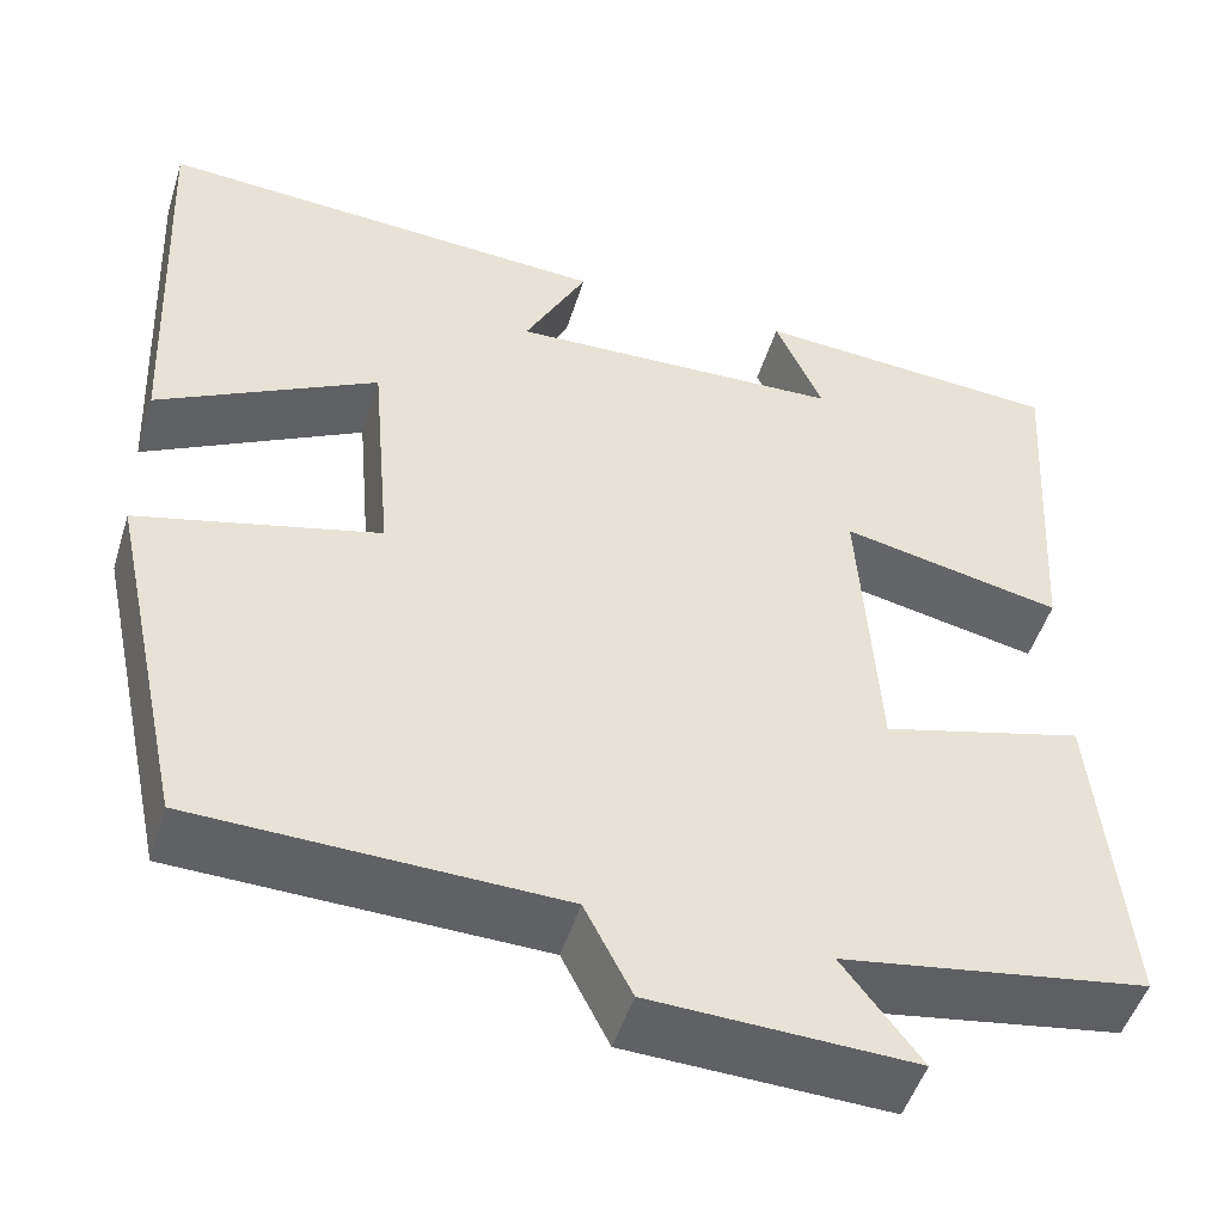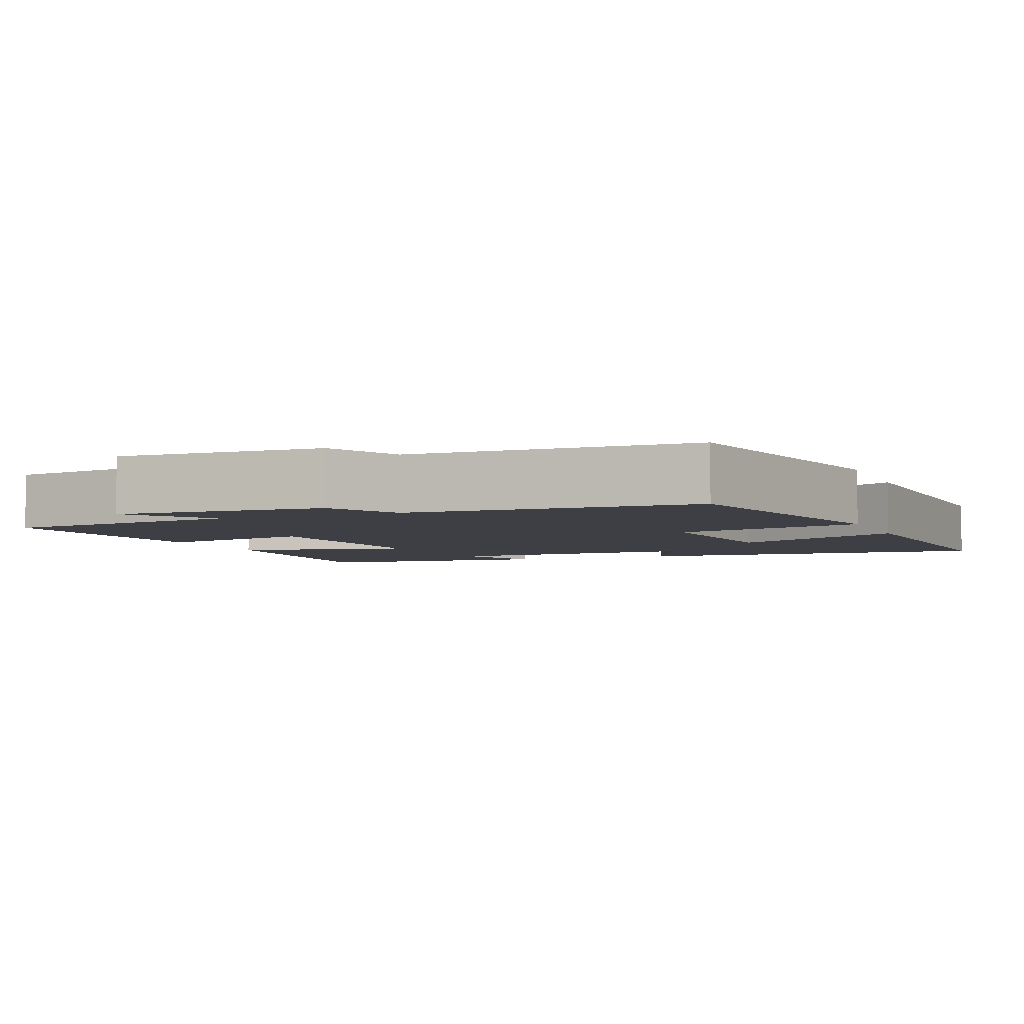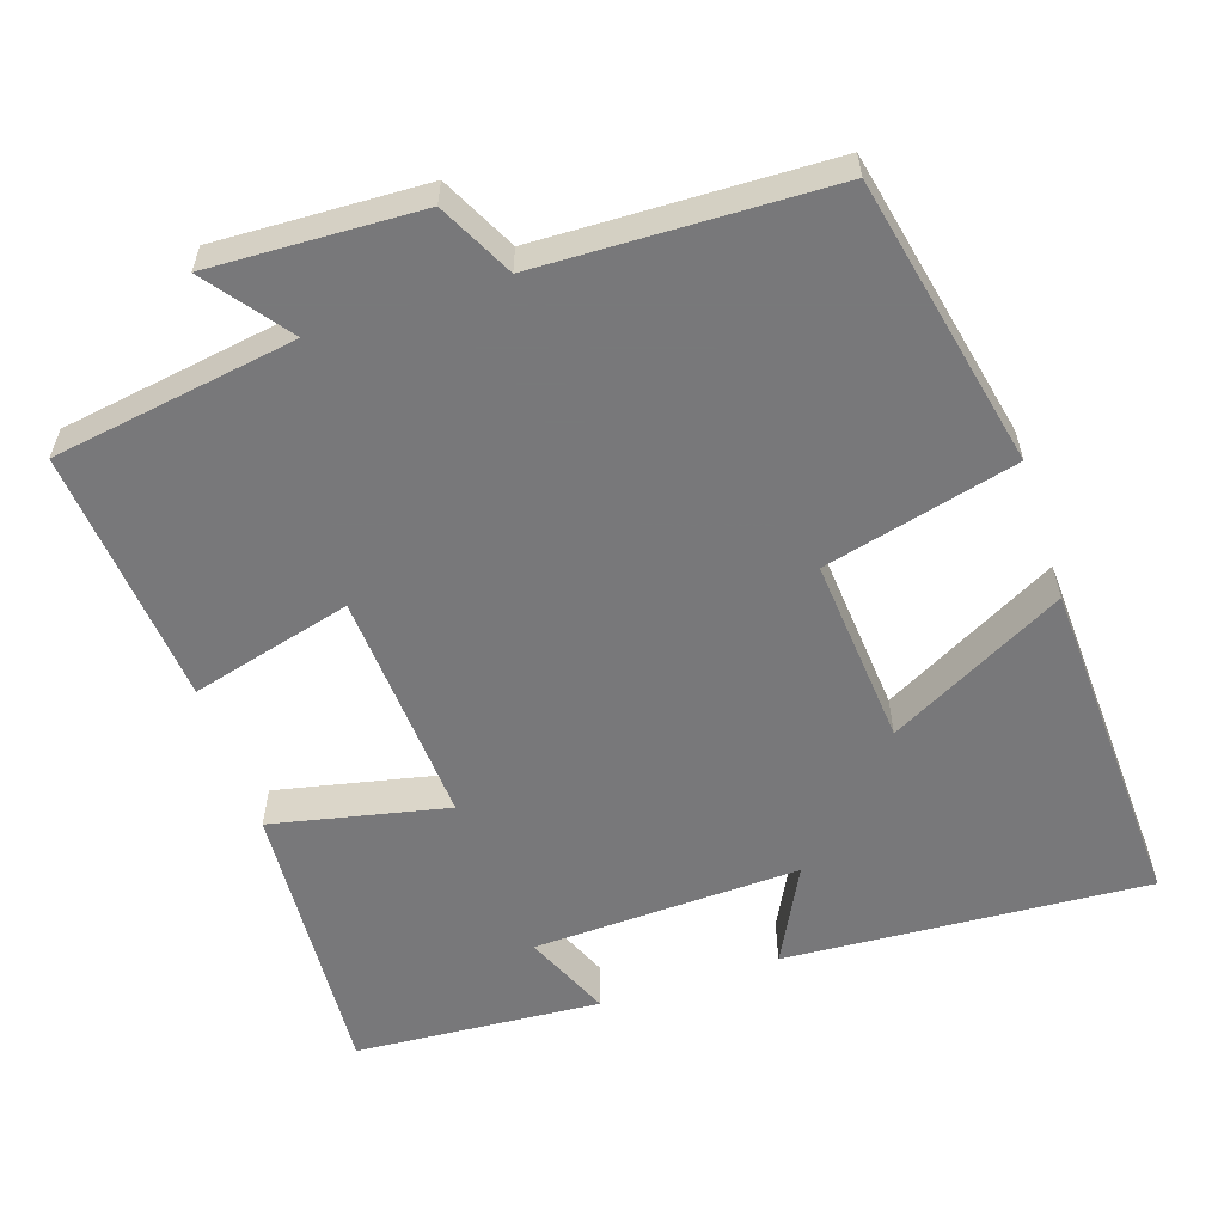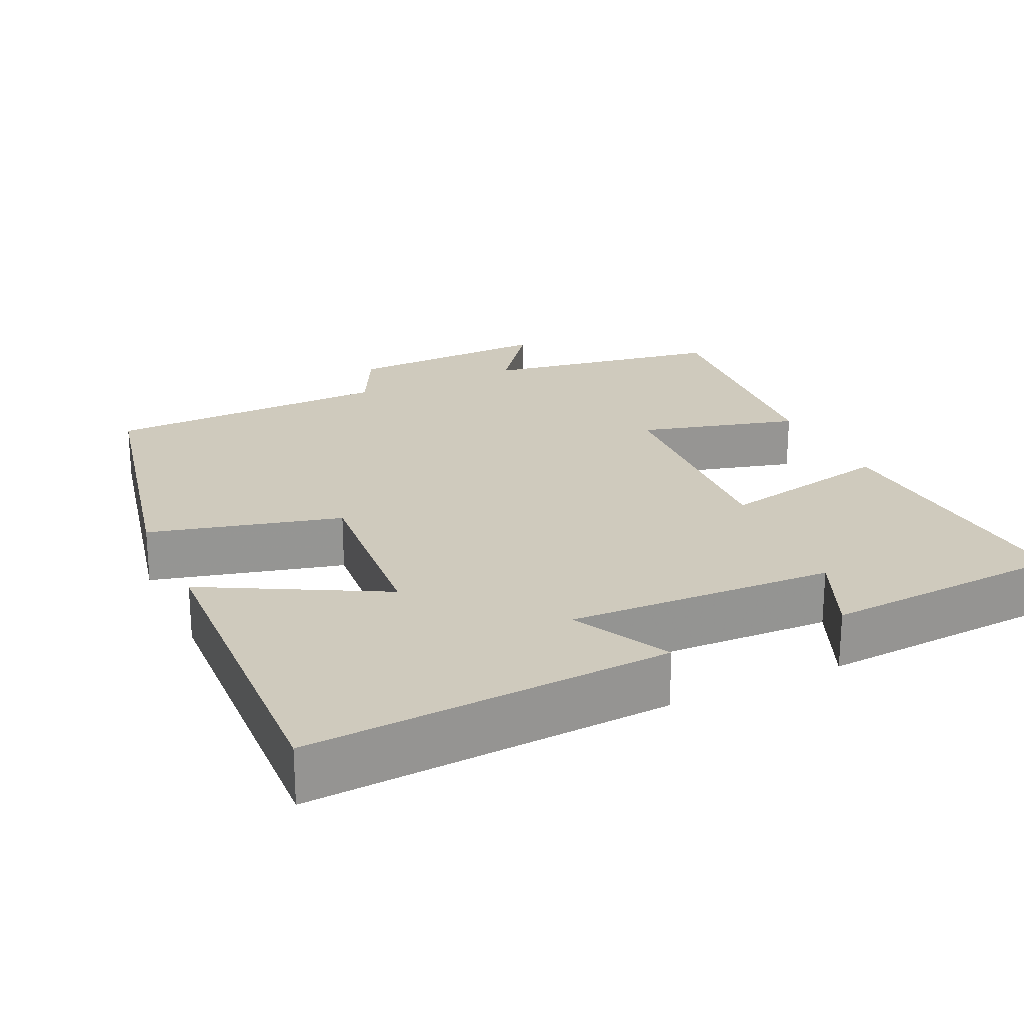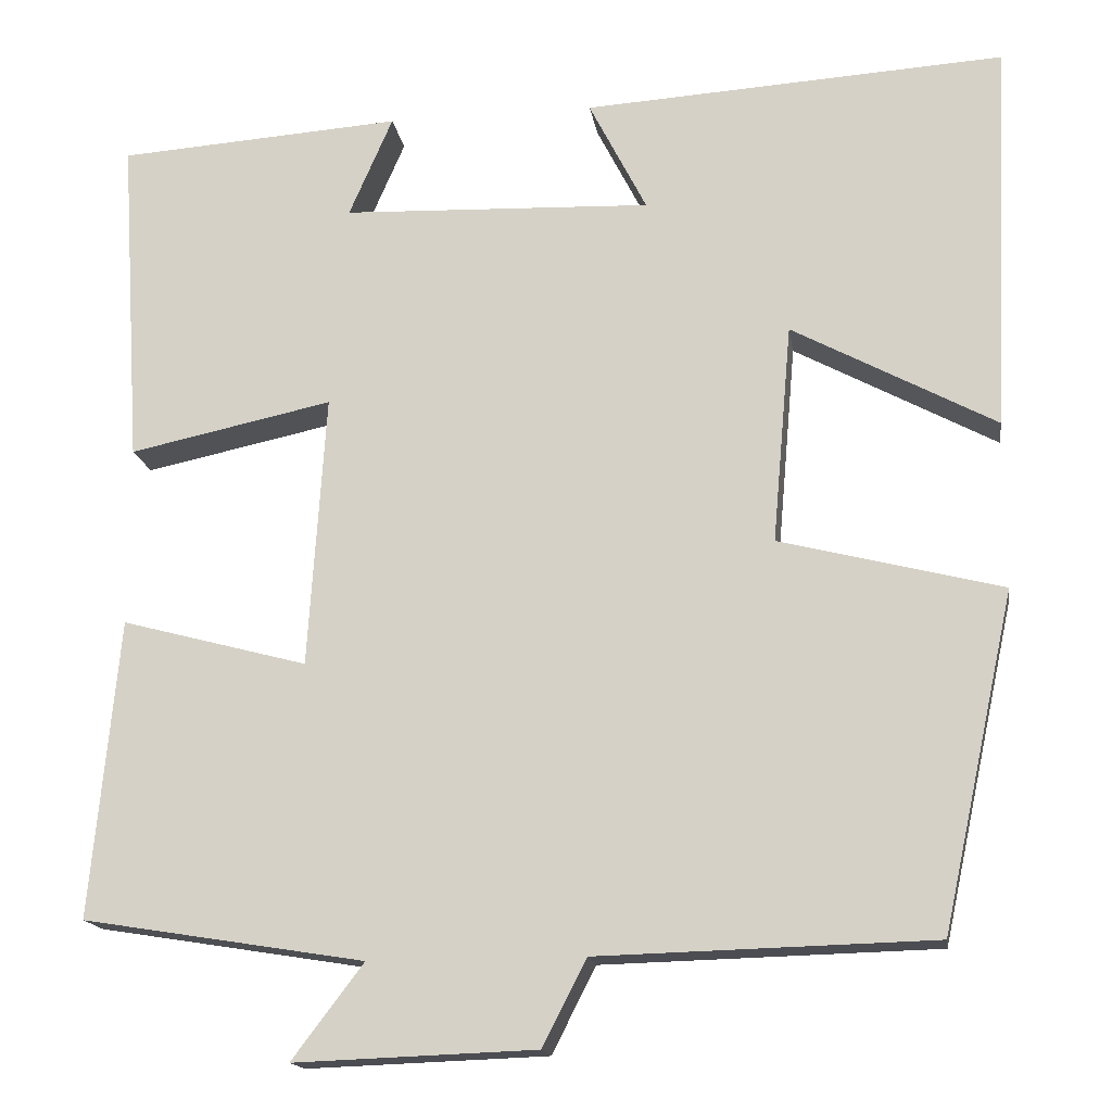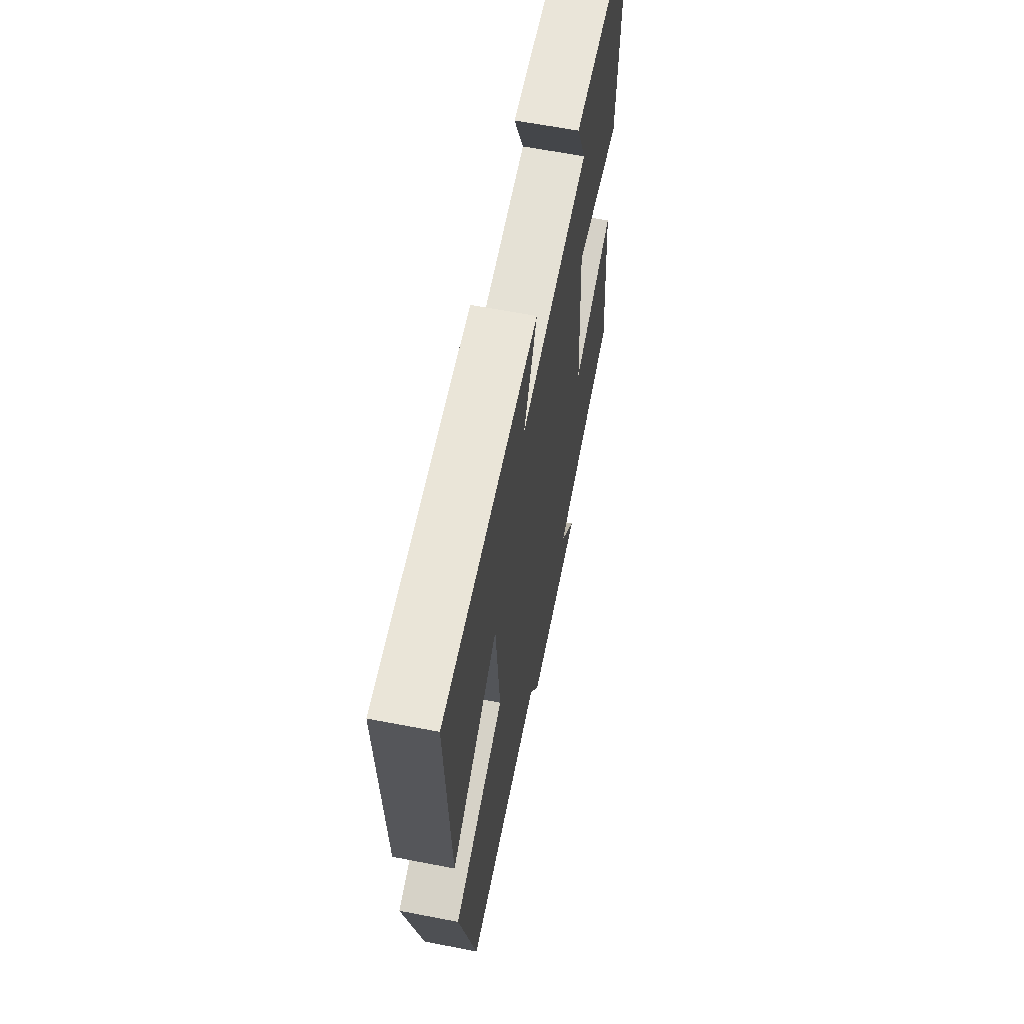
<metadata>
{"format":"obj","ext":"obj","renderer":"f3d","projection":"perspective","resolution":1024,"background":"white","views":[{"elev":-49.6,"azim":-17.1,"up":"+Z"},{"elev":-4.4,"azim":-158.2,"up":"+Y"},{"elev":-57.6,"azim":-161.9,"up":"+Y"},{"elev":22.9,"azim":-25.1,"up":"+Y"},{"elev":-16.3,"azim":-171.3,"up":"+Z"},{"elev":62.7,"azim":-78.9,"up":"+Z"}]}
</metadata>
<code>
v -0.417 0.07 -0.49
v -0.5 0.07 -0.108
v -0.246 0.07 -0.043
v -0.268 0.07 0.207
v -0.5 0.07 0.082
v -0.521 0.07 0.529
v -0.04 0.07 0.5
v -0.106 0.07 0.371
v 0.248 0.07 0.385
v 0.198 0.07 0.5
v 0.524 0.07 0.478
v 0.5 0.07 0.099
v 0.267 0.07 0.148
v 0.287 0.07 -0.164
v 0.5 0.07 -0.107
v 0.532 0.07 -0.448
v 0.21 0.07 -0.5
v 0.292 0.07 -0.608
v 0.016 0.07 -0.598
v -0.034 0.07 -0.5
v -0.417 0 -0.49
v -0.5 0 -0.108
v -0.246 0 -0.043
v -0.268 0 0.207
v -0.5 0 0.082
v -0.521 0 0.529
v -0.04 0 0.5
v -0.106 0 0.371
v 0.248 0 0.385
v 0.198 0 0.5
v 0.524 0 0.478
v 0.5 0 0.099
v 0.267 0 0.148
v 0.287 0 -0.164
v 0.5 0 -0.107
v 0.532 0 -0.448
v 0.21 0 -0.5
v 0.292 0 -0.608
v 0.016 0 -0.598
v -0.034 0 -0.5
f 17 18 19 20
f 14 15 16 17
f 13 14 17 20
f 11 12 13
f 9 10 11
f 9 11 13
f 8 9 13 20
f 4 5 6 7
f 4 7 8
f 3 4 8 20
f 1 2 3 20
f 40 39 38 37
f 37 36 35 34
f 40 37 34 33
f 33 32 31
f 31 30 29
f 33 31 29
f 40 33 29 28
f 27 26 25 24
f 28 27 24
f 40 28 24 23
f 40 23 22 21
f 1 21 22 2
f 2 22 23 3
f 3 23 24 4
f 4 24 25 5
f 5 25 26 6
f 6 26 27 7
f 7 27 28 8
f 8 28 29 9
f 9 29 30 10
f 10 30 31 11
f 11 31 32 12
f 12 32 33 13
f 13 33 34 14
f 14 34 35 15
f 15 35 36 16
f 16 36 37 17
f 17 37 38 18
f 18 38 39 19
f 19 39 40 20
f 20 40 21 1

</code>
